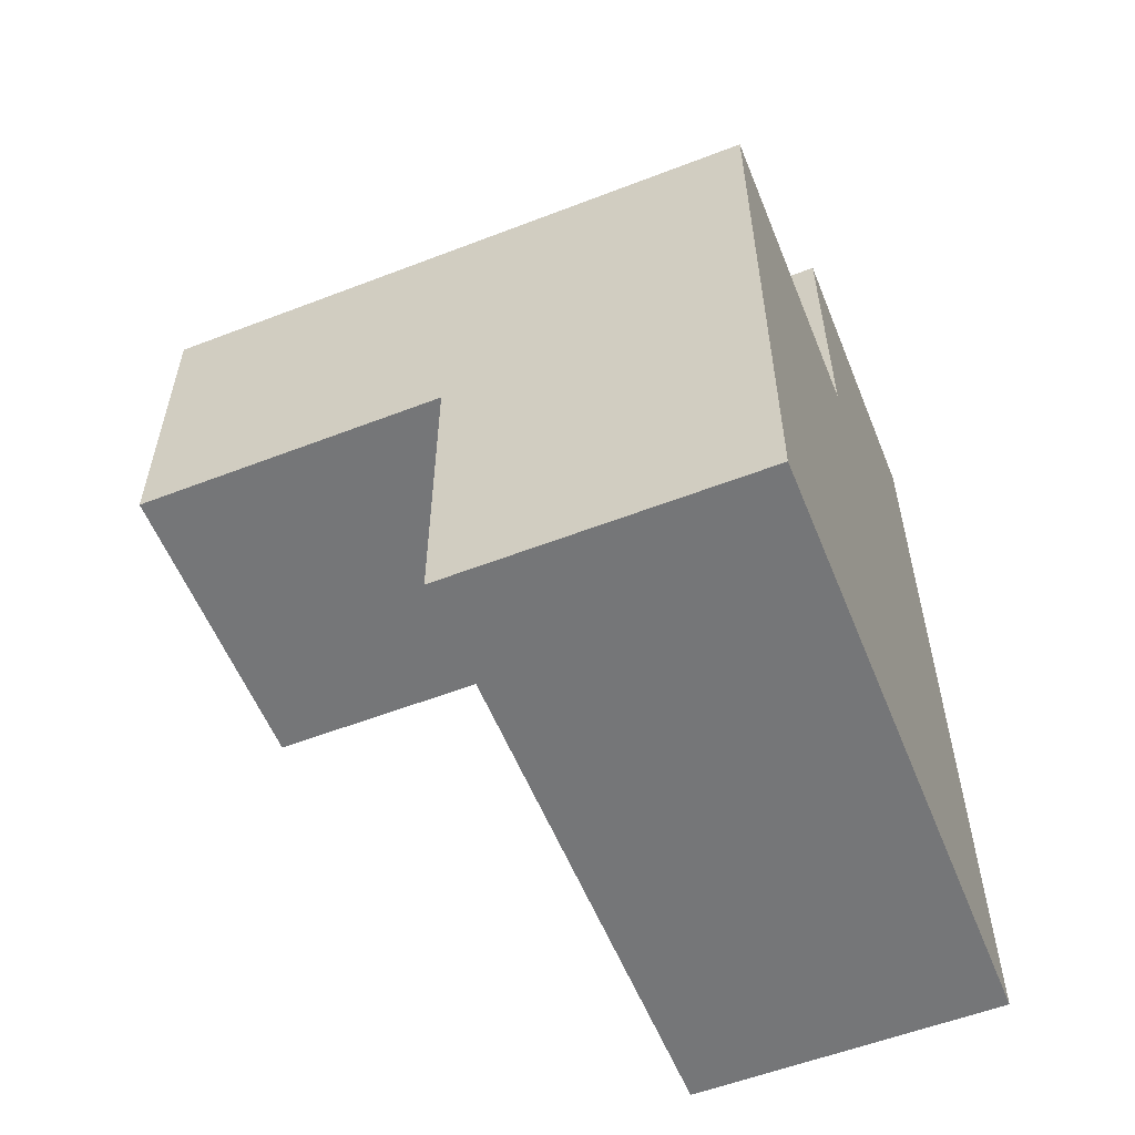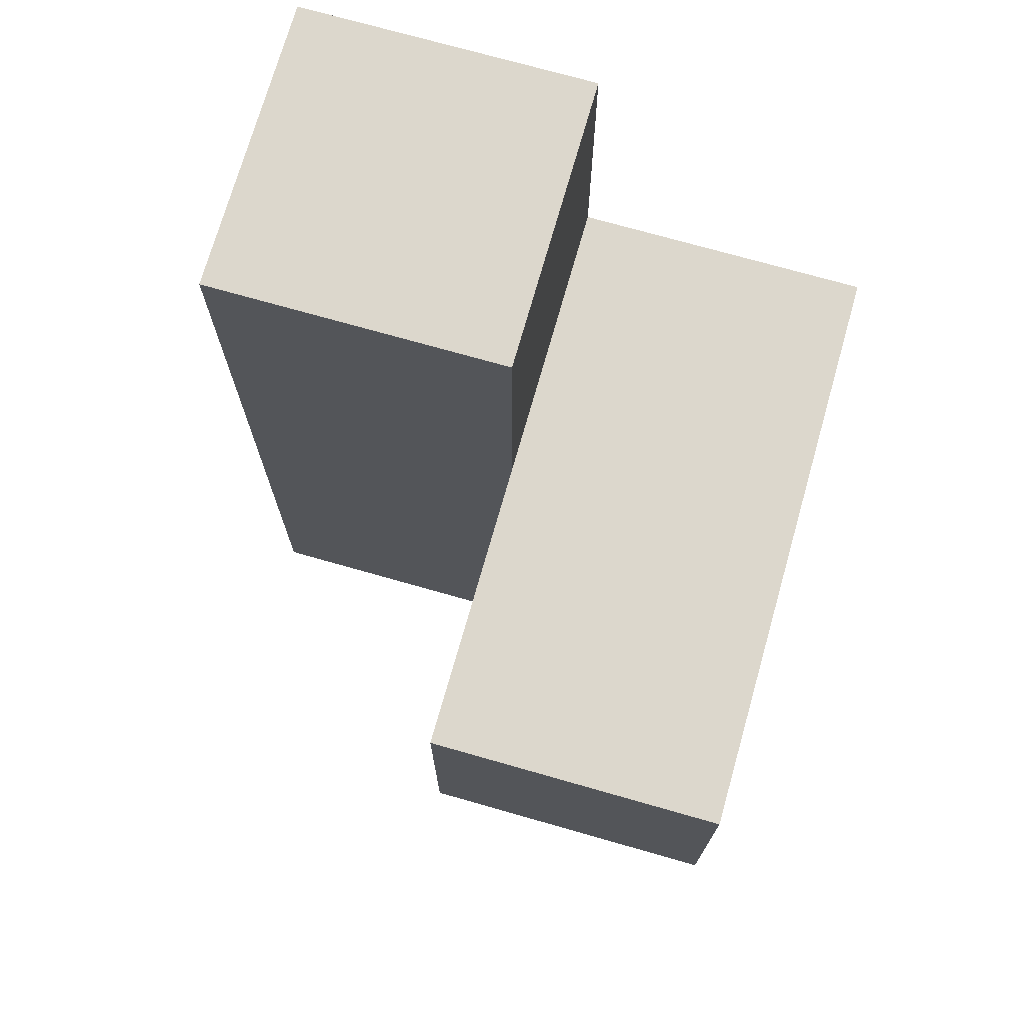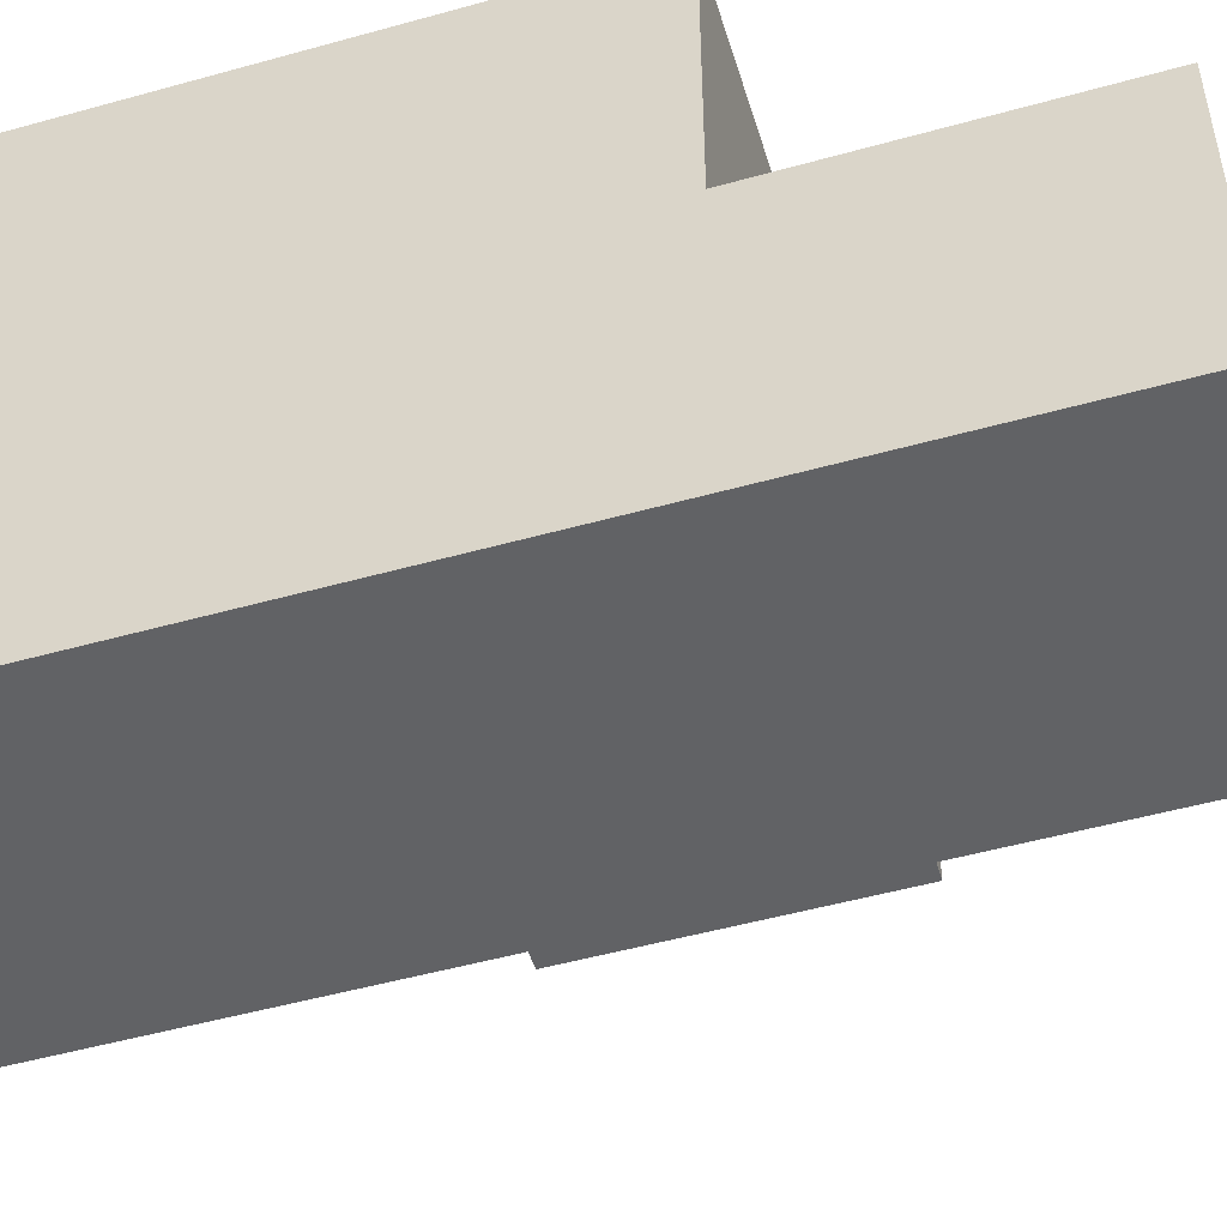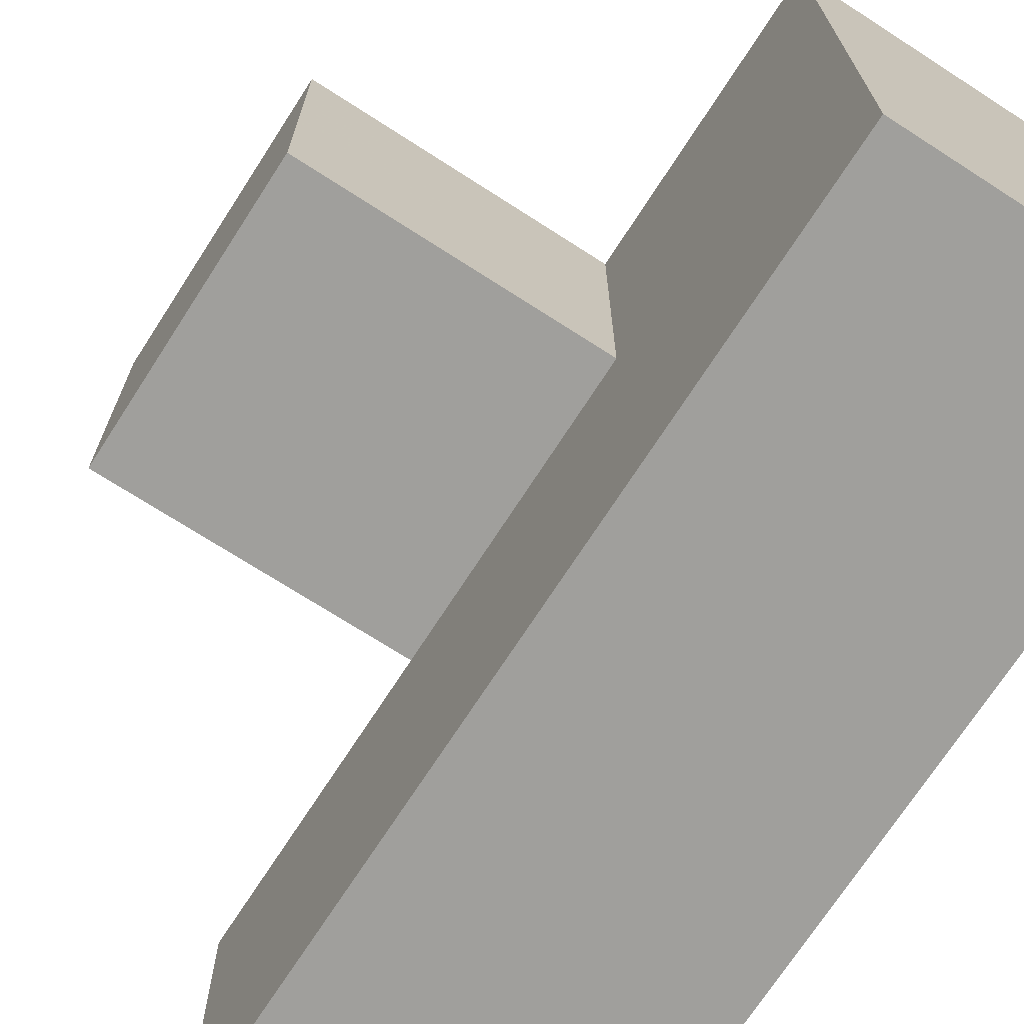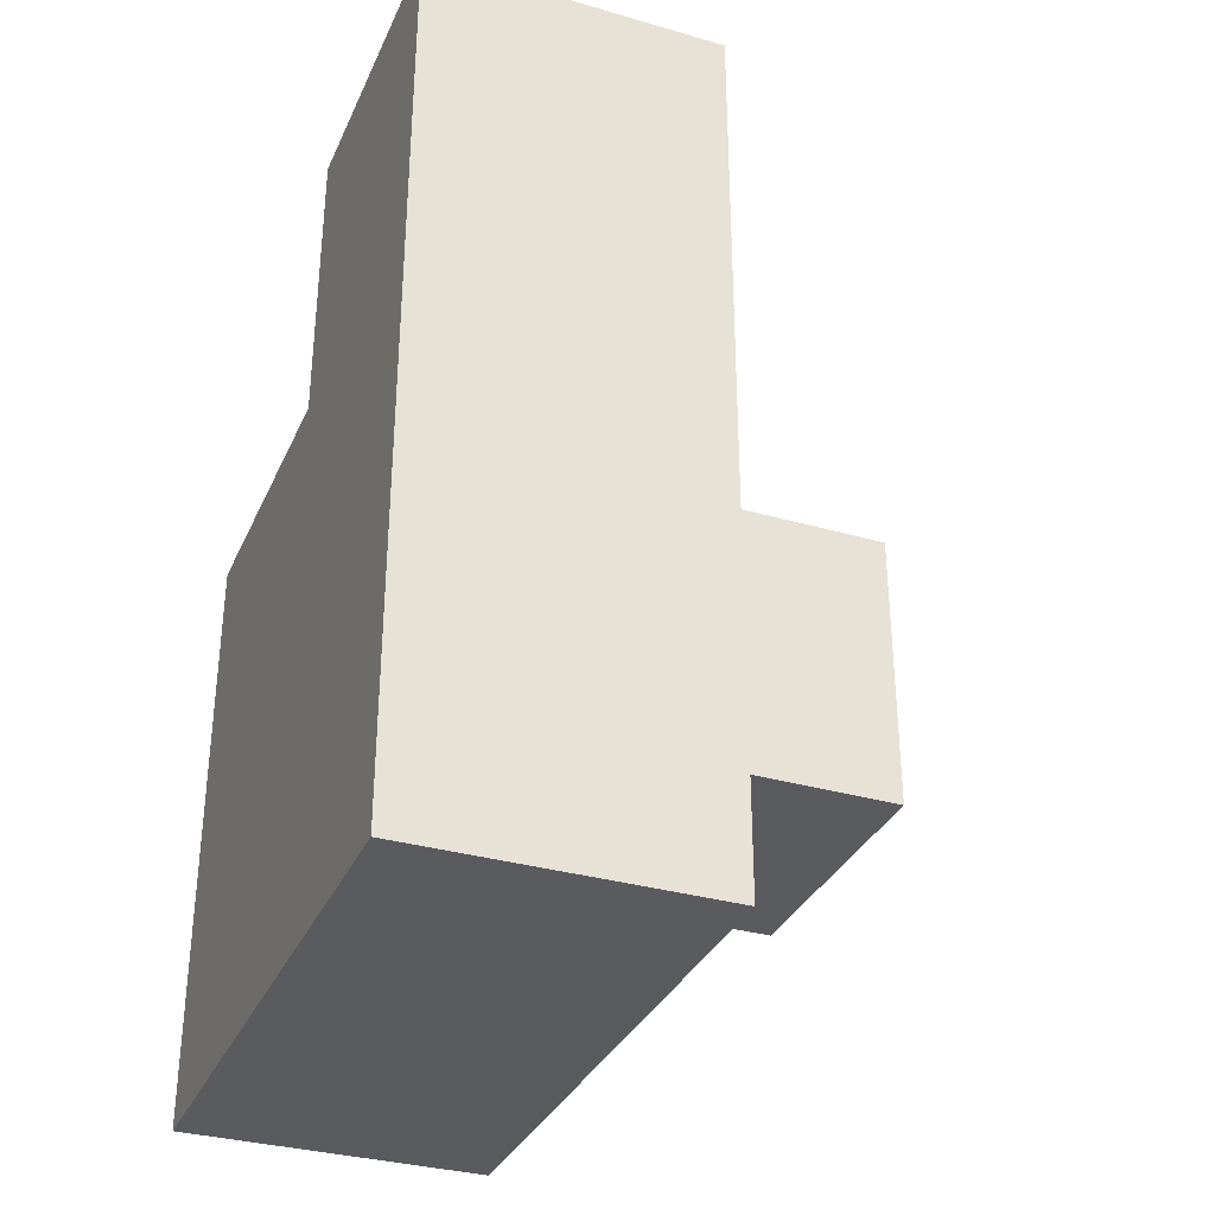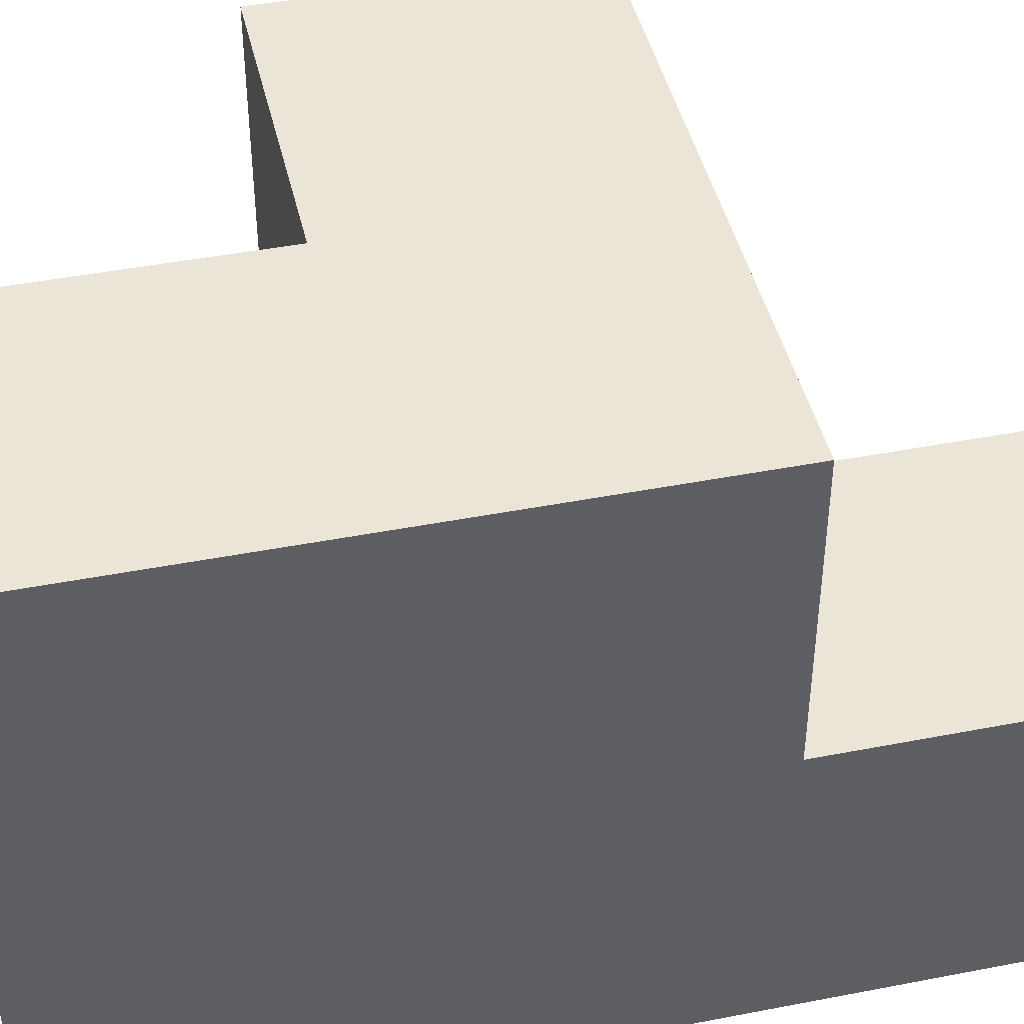
<metadata>
{"format":"obj","ext":"obj","renderer":"f3d","projection":"perspective","resolution":1024,"background":"white","views":[{"elev":-56.8,"azim":21.9,"up":"+Y"},{"elev":73.0,"azim":-74.1,"up":"+Y"},{"elev":-50.6,"azim":107.0,"up":"+Z"},{"elev":-71.2,"azim":-32.8,"up":"+Z"},{"elev":-33.2,"azim":158.4,"up":"+Y"},{"elev":44.2,"azim":77.2,"up":"+Z"}]}
</metadata>
<code>
v 1.993 2.004 2.01
v 1.993 1.014 3
v 0.01269 2.994 3
v 1.003 2.004 2.01
v 1.003 2.994 3
v 1.003 3.984 2.01
v 1.993 3.984 2.01
v 1.993 2.994 3
v 0.01269 2.004 3.99
v 1.003 1.014 3
v 1.993 2.004 3.99
v 1.993 1.014 2.01
v 1.003 2.004 3.99
v 1.003 2.994 2.01
v 1.993 2.994 2.01
v 0.01269 2.004 3
v 1.003 1.014 2.01
v 1.993 1.014 3.99
v 1.993 2.004 3
v 0.01269 2.994 3.99
v 1.003 2.004 3
v 1.003 2.994 3.99
v 1.003 3.984 3
v 1.993 2.994 3.99
v 1.993 3.984 3
v 1.003 1.014 3.99
f 13 11 22
f 24 22 11
f 8 5 24
f 22 24 5
f 19 8 11
f 24 11 8
f 26 18 13
f 11 13 18
f 10 2 26
f 18 26 2
f 21 10 13
f 26 13 10
f 2 19 18
f 11 18 19
f 1 4 15
f 14 15 4
f 14 4 5
f 21 5 4
f 1 15 19
f 8 19 15
f 21 16 5
f 3 5 16
f 9 13 20
f 22 20 13
f 16 21 9
f 13 9 21
f 5 3 22
f 20 22 3
f 3 16 20
f 9 20 16
f 15 14 7
f 6 7 14
f 5 8 23
f 25 23 8
f 7 6 25
f 23 25 6
f 6 14 23
f 5 23 14
f 15 7 8
f 25 8 7
f 12 17 1
f 4 1 17
f 17 12 10
f 2 10 12
f 4 17 21
f 10 21 17
f 12 1 2
f 19 2 1

</code>
